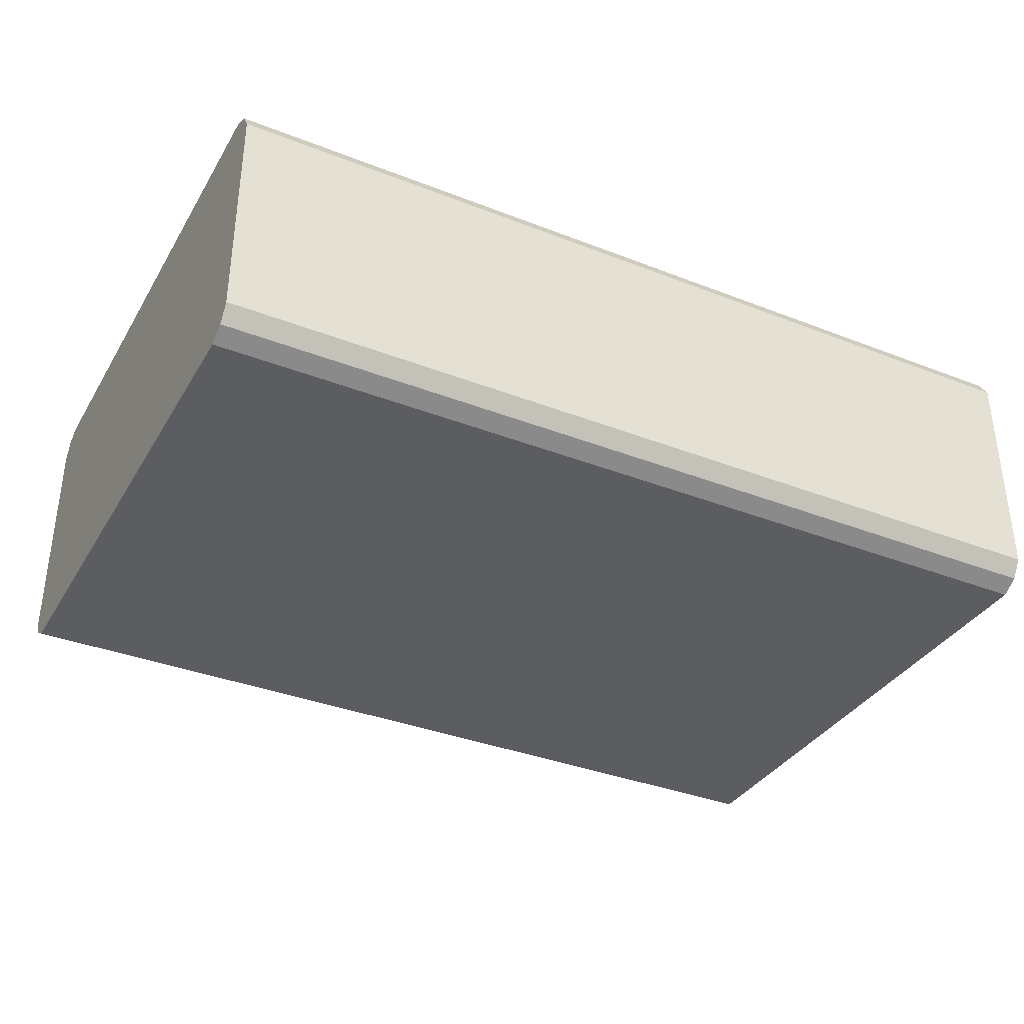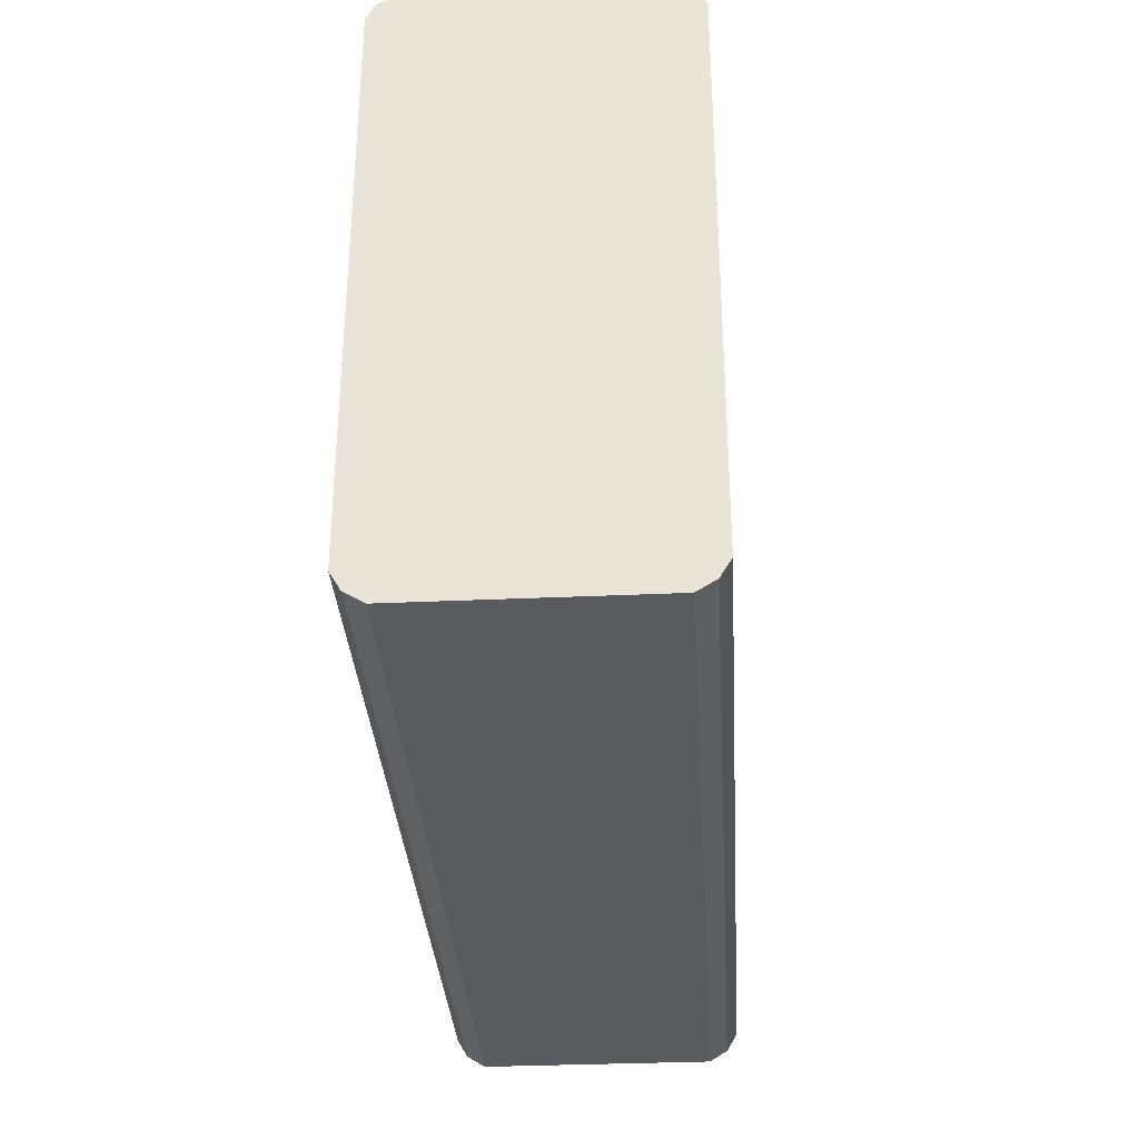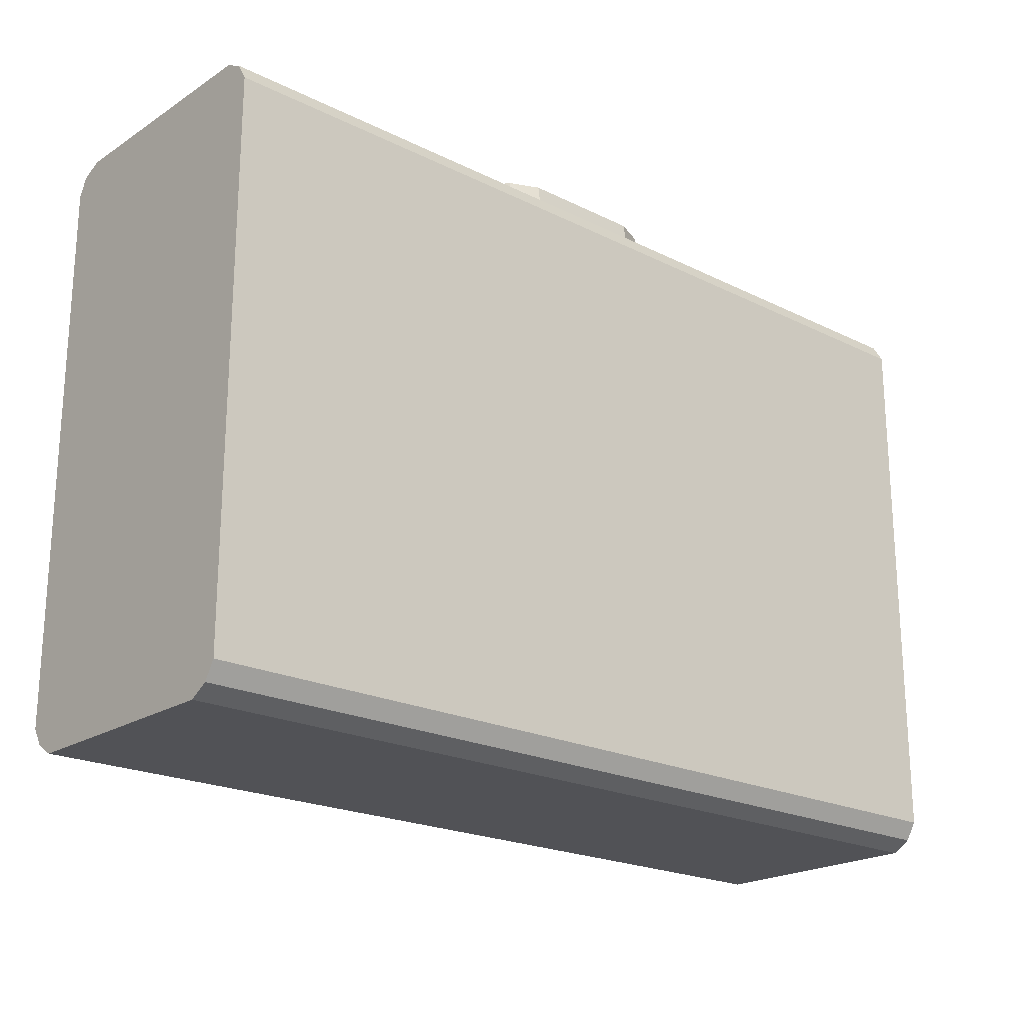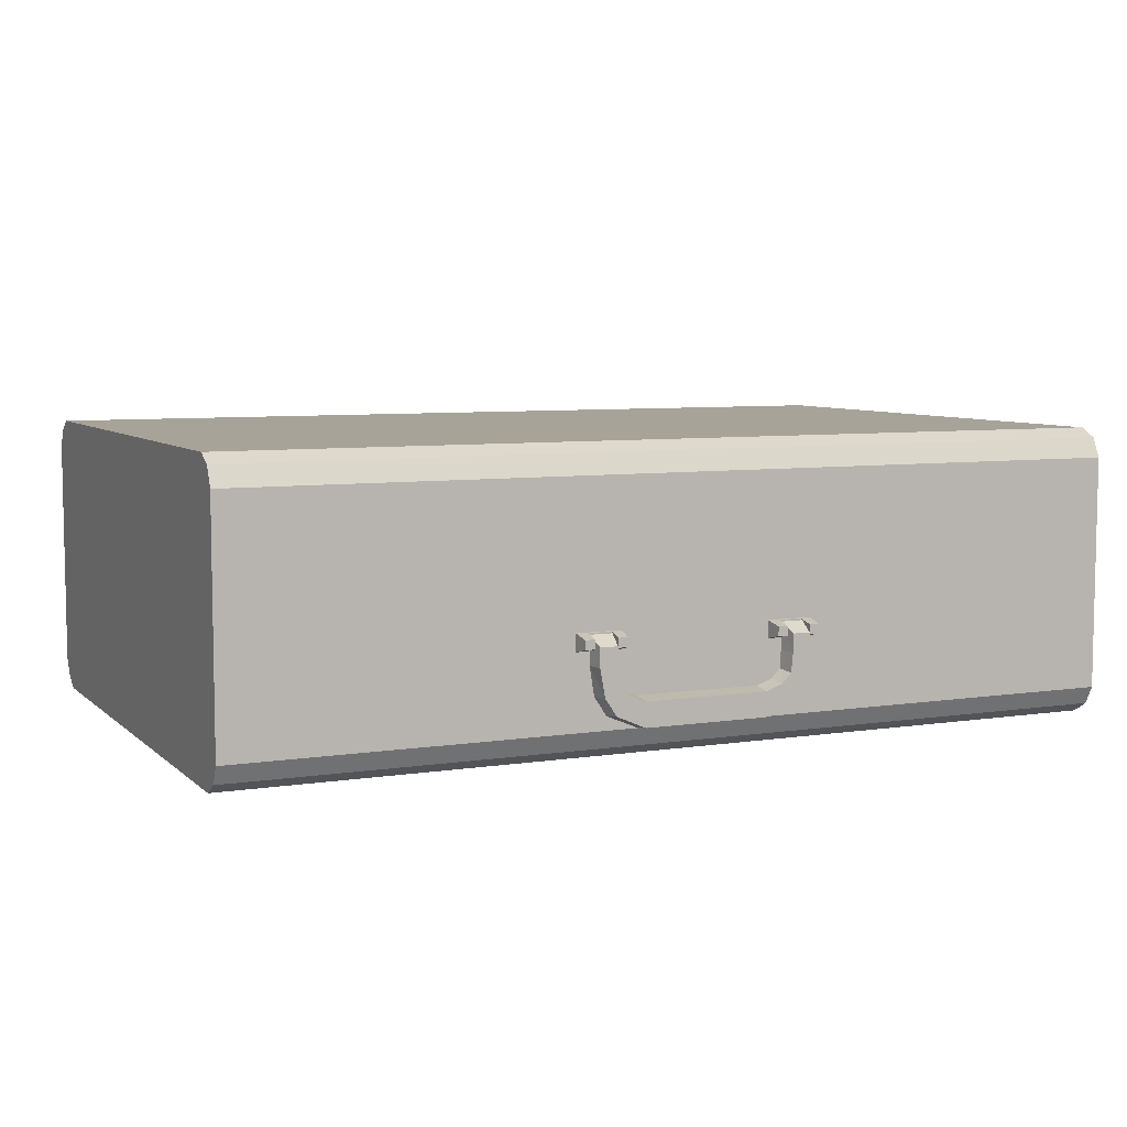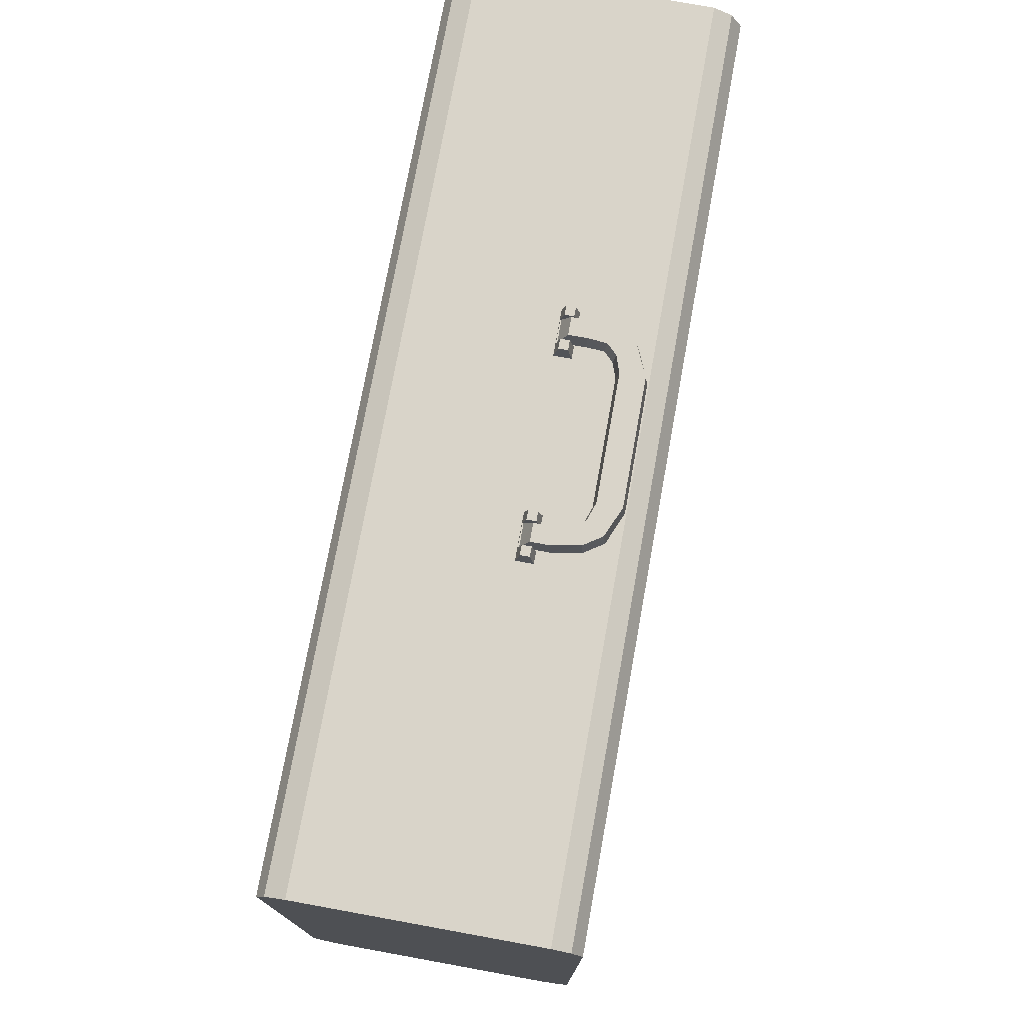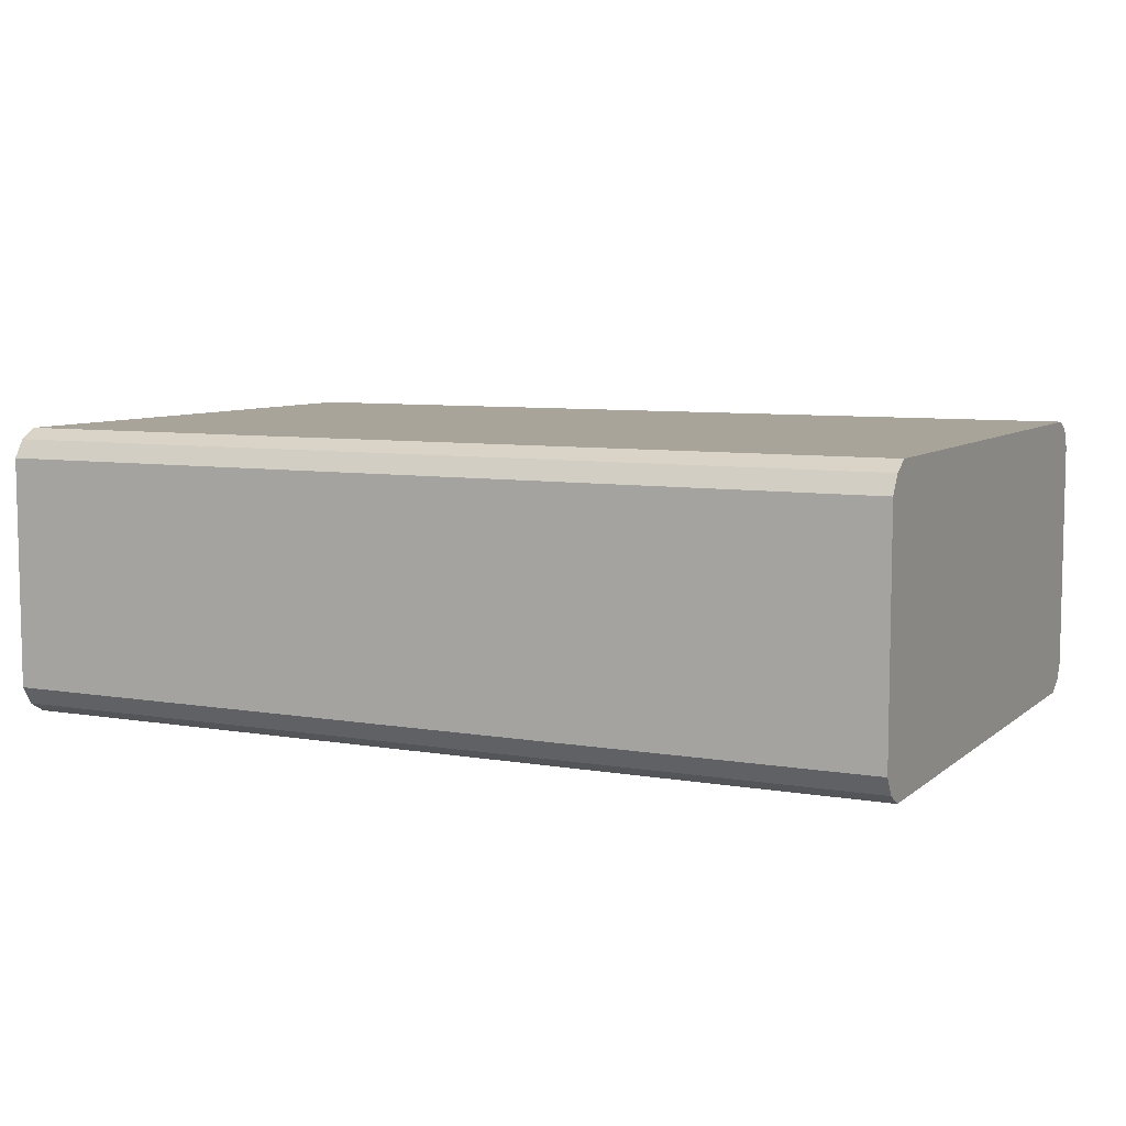
<metadata>
{"format":"obj","ext":"obj","renderer":"f3d","projection":"perspective","resolution":1024,"background":"white","views":[{"elev":-35.7,"azim":152.8,"up":"+Y"},{"elev":-32.8,"azim":-86.4,"up":"+Z"},{"elev":-21.2,"azim":-41.4,"up":"+Z"},{"elev":6.8,"azim":-24.5,"up":"+Y"},{"elev":74.9,"azim":-79.7,"up":"+Z"},{"elev":7.3,"azim":-153.8,"up":"+Y"}]}
</metadata>
<code>
g Chap01_Prop_SuitCase_01
v -0.3951 0.2275 -0.2774
v 0.3951 0.02501 -0.2774
v 0.3951 0.2275 -0.2774
v -0.3951 0.02501 -0.2774
v 0.3951 0.009134 -0.2677
v -0.3951 0.009134 -0.2677
v 0.3951 6.372e-06 -0.2523
v -0.3951 6.387e-06 -0.2523
v 0.3951 0.009216 0.2462
v 0.3951 6.332e-06 0.2308
v -0.3951 6.386e-06 0.2308
v -0.3951 0.009216 0.2462
v 0.3951 0.02501 0.2543
v -0.3951 0.02501 0.2543
v 0.3951 0.2275 0.2543
v -0.3951 0.2275 0.2543
v 0.3951 0.2447 0.2462
v -0.3951 0.2447 0.2462
v 0.3951 0.2525 0.2308
v -0.3951 0.2525 0.2308
v 0.3951 0.2525 -0.2523
v -0.3951 0.2525 -0.2523
v 0.3951 0.2434 -0.2677
v -0.3951 0.2434 -0.2677
v 0.3951 0.2275 -0.2774
v -0.3951 0.2275 -0.2774
v -0.3951 0.02501 0.2543
v -0.3951 0.2447 0.2462
v -0.3951 0.2275 0.2543
v -0.3951 0.009216 0.2462
v -0.3951 6.386e-06 0.2308
v -0.3951 0.2525 0.2308
v -0.3951 6.387e-06 -0.2523
v -0.3951 0.2525 -0.2523
v -0.3951 0.009134 -0.2677
v -0.3951 0.2434 -0.2677
v -0.3951 0.2275 -0.2774
v -0.3951 0.02501 -0.2774
v 0.3951 0.2275 0.2543
v 0.3951 0.009216 0.2462
v 0.3951 0.02501 0.2543
v 0.3951 0.2447 0.2462
v 0.3951 6.332e-06 0.2308
v 0.3951 0.2525 0.2308
v 0.3951 0.2525 -0.2523
v 0.3951 6.372e-06 -0.2523
v 0.3951 0.009134 -0.2677
v 0.3951 0.2434 -0.2677
v 0.3951 0.2275 -0.2774
v 0.3951 0.02501 -0.2774
v -0.3951 6.386e-06 0.2308
v 0.3951 6.332e-06 0.2308
v 0.3951 6.372e-06 -0.2523
v -0.3951 6.387e-06 -0.2523
v -0.07871 0.09517 0.2729
v -0.09407 0.09521 0.2729
v -0.09609 0.1032 0.2578
v -0.07628 0.1032 0.2578
v -0.09609 0.07881 0.2578
v -0.09609 0.1032 0.2578
v -0.09407 0.09521 0.2729
v -0.09407 0.0787 0.2729
v -0.08973 0.05477 0.2729
v -0.09201 0.0538 0.2578
v -0.08114 0.03737 0.2578
v -0.07954 0.03947 0.2729
v -0.05427 0.0262 0.2578
v -0.05426 0.02849 0.2729
v 0.05427 0.0262 0.2578
v 0.05426 0.02849 0.2729
v 0.07954 0.03947 0.2729
v 0.08114 0.03737 0.2578
v 0.08973 0.05477 0.2729
v 0.09201 0.0538 0.2578
v 0.09609 0.07881 0.2578
v 0.09407 0.0787 0.2729
v 0.09407 0.09521 0.2729
v 0.09609 0.1032 0.2578
v -0.07628 0.1032 0.2578
v -0.07886 0.0796 0.2729
v -0.07871 0.09517 0.2729
v -0.07628 0.07965 0.2578
v -0.07542 0.06463 0.2578
v -0.07886 0.0796 0.2729
v -0.07722 0.0632 0.2729
v -0.06872 0.05454 0.2729
v -0.06728 0.05661 0.2578
v -0.05426 0.04959 0.2729
v -0.05425 0.05206 0.2578
v 0.05426 0.04959 0.2729
v 0.05425 0.05206 0.2578
v 0.06728 0.05661 0.2578
v 0.06872 0.05454 0.2729
v 0.07542 0.06463 0.2578
v 0.07722 0.0632 0.2729
v 0.07886 0.0796 0.2729
v 0.07628 0.07965 0.2578
v 0.07628 0.1032 0.2578
v 0.07886 0.0796 0.2729
v 0.07871 0.09517 0.2729
v -0.09407 0.0787 0.2729
v -0.09407 0.09521 0.2729
v -0.07871 0.09517 0.2729
v -0.07886 0.0796 0.2729
v -0.07722 0.0632 0.2729
v -0.08973 0.05477 0.2729
v -0.06872 0.05454 0.2729
v -0.07954 0.03947 0.2729
v -0.05426 0.04959 0.2729
v -0.05426 0.02849 0.2729
v 0.05426 0.04959 0.2729
v 0.05426 0.02849 0.2729
v 0.07954 0.03947 0.2729
v 0.06872 0.05454 0.2729
v 0.08973 0.05477 0.2729
v 0.07722 0.0632 0.2729
v 0.09407 0.0787 0.2729
v 0.07886 0.0796 0.2729
v 0.07871 0.09517 0.2729
v 0.09407 0.09521 0.2729
v 0.07628 0.1032 0.2578
v 0.09609 0.1032 0.2578
v 0.09407 0.09521 0.2729
v 0.07871 0.09517 0.2729
v -0.09651 0.09312 0.2688
v -0.1049 0.09312 0.2688
v -0.1049 0.101 0.2688
v -0.09651 0.101 0.2688
v -0.1049 0.09312 0.2688
v -0.09651 0.09312 0.2688
v -0.09651 0.08985 0.2555
v -0.1069 0.08852 0.2501
v -0.09651 0.08852 0.2501
v -0.0759 0.08852 0.2501
v -0.0759 0.08985 0.2555
v -0.06637 0.08852 0.2501
v -0.06787 0.09312 0.2688
v -0.0759 0.09312 0.2688
v -0.06637 0.08852 0.2501
v -0.06787 0.09312 0.2688
v -0.06787 0.101 0.2688
v -0.06637 0.1056 0.2501
v -0.06787 0.101 0.2688
v -0.0759 0.101 0.2688
v -0.0759 0.1043 0.2555
v -0.06637 0.1056 0.2501
v -0.0759 0.1056 0.2501
v -0.09651 0.1056 0.2501
v -0.09651 0.1043 0.2555
v -0.1069 0.1056 0.2501
v -0.1049 0.101 0.2688
v -0.09651 0.101 0.2688
v -0.1069 0.1056 0.2501
v -0.1049 0.101 0.2688
v -0.1049 0.09312 0.2688
v -0.1069 0.08852 0.2501
v -0.06787 0.09312 0.2688
v -0.0759 0.09312 0.2688
v -0.0759 0.101 0.2688
v -0.06787 0.101 0.2688
v -0.09651 0.1043 0.2555
v -0.0759 0.1043 0.2555
v -0.0759 0.08985 0.2555
v -0.09651 0.08985 0.2555
v -0.09651 0.08985 0.2555
v -0.09651 0.09312 0.2688
v -0.09651 0.101 0.2688
v -0.09651 0.1043 0.2555
v -0.0759 0.1043 0.2555
v -0.0759 0.101 0.2688
v -0.0759 0.09312 0.2688
v -0.0759 0.08985 0.2555
v 0.0759 0.09312 0.2688
v 0.06747 0.09312 0.2688
v 0.06747 0.101 0.2688
v 0.0759 0.101 0.2688
v 0.06747 0.09312 0.2688
v 0.0759 0.09312 0.2688
v 0.0759 0.08985 0.2555
v 0.06546 0.08852 0.2501
v 0.0759 0.08852 0.2501
v 0.0965 0.08852 0.2501
v 0.0965 0.08985 0.2555
v 0.106 0.08852 0.2501
v 0.1045 0.09312 0.2688
v 0.0965 0.09312 0.2688
v 0.106 0.08852 0.2501
v 0.1045 0.09312 0.2688
v 0.1045 0.101 0.2688
v 0.106 0.1056 0.2501
v 0.1045 0.101 0.2688
v 0.0965 0.101 0.2688
v 0.0965 0.1043 0.2555
v 0.106 0.1056 0.2501
v 0.0965 0.1056 0.2501
v 0.0759 0.1056 0.2501
v 0.0759 0.1043 0.2555
v 0.06546 0.1056 0.2501
v 0.06747 0.101 0.2688
v 0.0759 0.101 0.2688
v 0.06546 0.1056 0.2501
v 0.06747 0.101 0.2688
v 0.06747 0.09312 0.2688
v 0.06546 0.08852 0.2501
v 0.1045 0.09312 0.2688
v 0.0965 0.09312 0.2688
v 0.0965 0.101 0.2688
v 0.1045 0.101 0.2688
v 0.0759 0.1043 0.2555
v 0.0965 0.1043 0.2555
v 0.0965 0.08985 0.2555
v 0.0759 0.08985 0.2555
v 0.0759 0.08985 0.2555
v 0.0759 0.09312 0.2688
v 0.0759 0.101 0.2688
v 0.0759 0.1043 0.2555
v 0.0965 0.1043 0.2555
v 0.0965 0.101 0.2688
v 0.0965 0.09312 0.2688
v 0.0965 0.08985 0.2555
g Chap01_Prop_SuitCase_01_0
f 3 2 1
f 2 4 1
f 2 5 4
f 5 6 4
f 5 7 6
f 7 8 6
f 11 10 9
f 12 11 9
f 12 9 13
f 14 12 13
f 14 13 15
f 16 14 15
f 15 17 16
f 17 18 16
f 17 19 18
f 19 20 18
f 20 19 21
f 22 20 21
f 22 21 23
f 24 22 23
f 24 23 25
f 26 24 25
f 29 28 27
f 28 30 27
f 31 30 28
f 32 31 28
f 31 32 33
f 32 34 33
f 35 33 34
f 36 35 34
f 35 36 37
f 38 35 37
f 41 40 39
f 40 42 39
f 42 40 43
f 44 42 43
f 44 43 45
f 43 46 45
f 46 47 45
f 47 48 45
f 48 47 49
f 47 50 49
f 53 52 51
f 54 53 51
f 57 56 55
f 58 57 55
f 61 60 59
f 62 61 59
f 62 59 63
f 59 64 63
f 63 64 65
f 66 63 65
f 66 65 67
f 68 66 67
f 67 69 68
f 69 70 68
f 71 70 69
f 72 71 69
f 73 71 72
f 74 73 72
f 74 75 73
f 75 76 73
f 77 76 75
f 78 77 75
f 81 80 79
f 80 82 79
f 82 84 83
f 84 85 83
f 83 85 86
f 87 83 86
f 87 86 88
f 89 87 88
f 88 90 89
f 90 91 89
f 92 91 90
f 93 92 90
f 94 92 93
f 95 94 93
f 95 96 94
f 96 97 94
f 97 99 98
f 99 100 98
f 103 102 101
f 104 103 101
f 105 104 101
f 106 105 101
f 107 105 106
f 108 107 106
f 109 107 108
f 110 109 108
f 111 109 110
f 112 111 110
f 111 112 113
f 114 111 113
f 114 113 115
f 116 114 115
f 116 115 117
f 118 116 117
f 119 118 117
f 120 119 117
f 123 122 121
f 124 123 121
f 127 126 125
f 128 127 125
f 131 130 129
f 132 131 129
f 133 131 132
f 131 133 134
f 135 131 134
f 136 135 134
f 135 136 137
f 138 135 137
f 141 140 139
f 142 141 139
f 145 144 143
f 146 145 143
f 147 145 146
f 145 147 148
f 149 145 148
f 150 149 148
f 149 150 151
f 152 149 151
f 155 154 153
f 156 155 153
f 159 158 157
f 160 159 157
f 163 162 161
f 164 163 161
f 167 166 165
f 168 167 165
f 171 170 169
f 172 171 169
f 175 174 173
f 176 175 173
f 179 178 177
f 180 179 177
f 181 179 180
f 179 181 182
f 183 179 182
f 184 183 182
f 183 184 185
f 186 183 185
f 189 188 187
f 190 189 187
f 193 192 191
f 194 193 191
f 195 193 194
f 193 195 196
f 197 193 196
f 198 197 196
f 197 198 199
f 200 197 199
f 203 202 201
f 204 203 201
f 207 206 205
f 208 207 205
f 211 210 209
f 212 211 209
f 215 214 213
f 216 215 213
f 219 218 217
f 220 219 217

</code>
